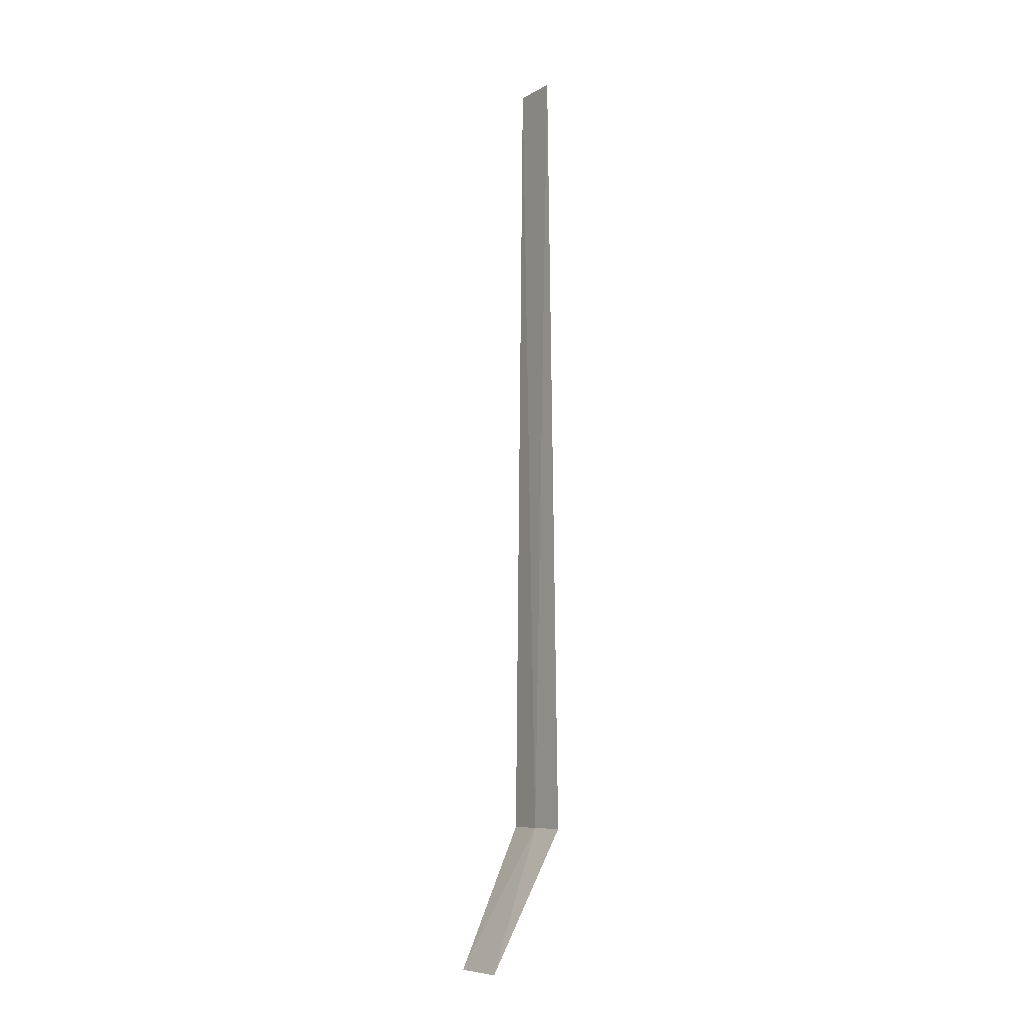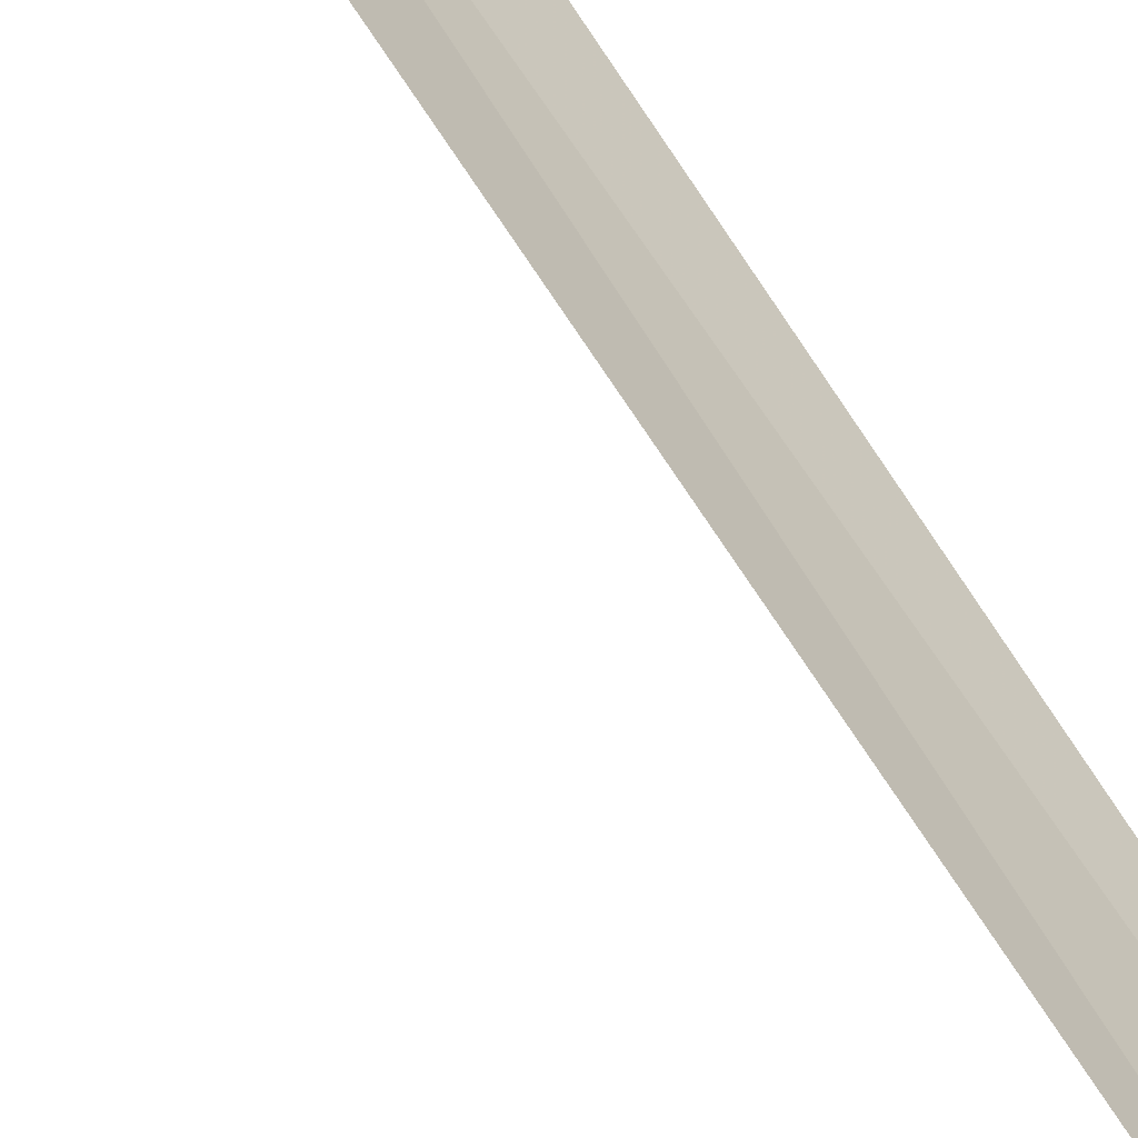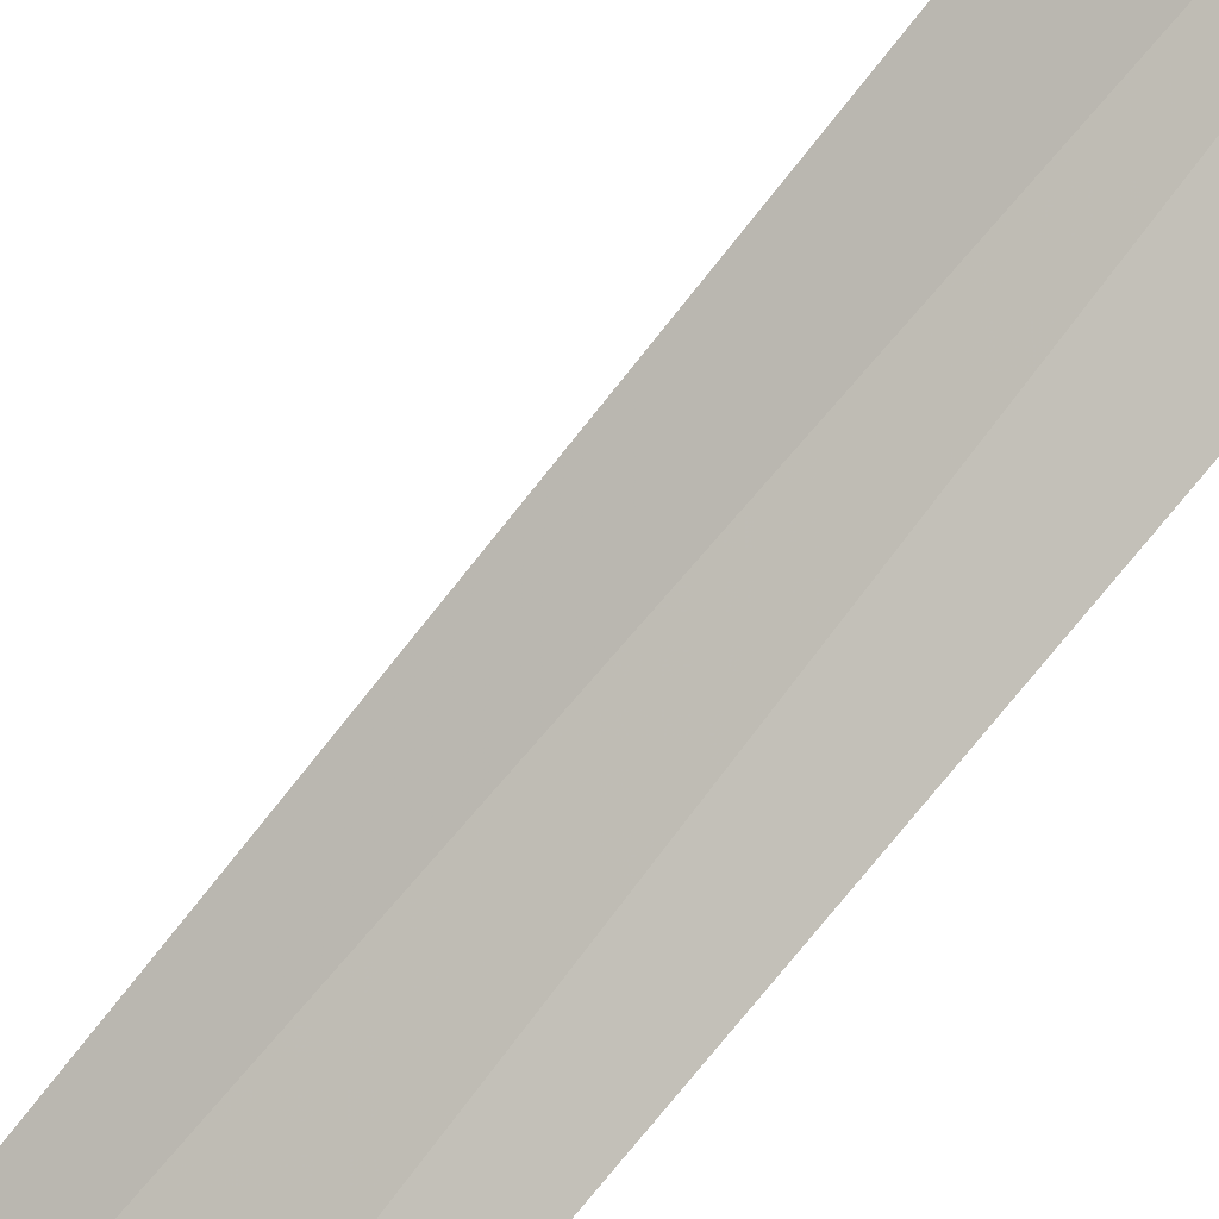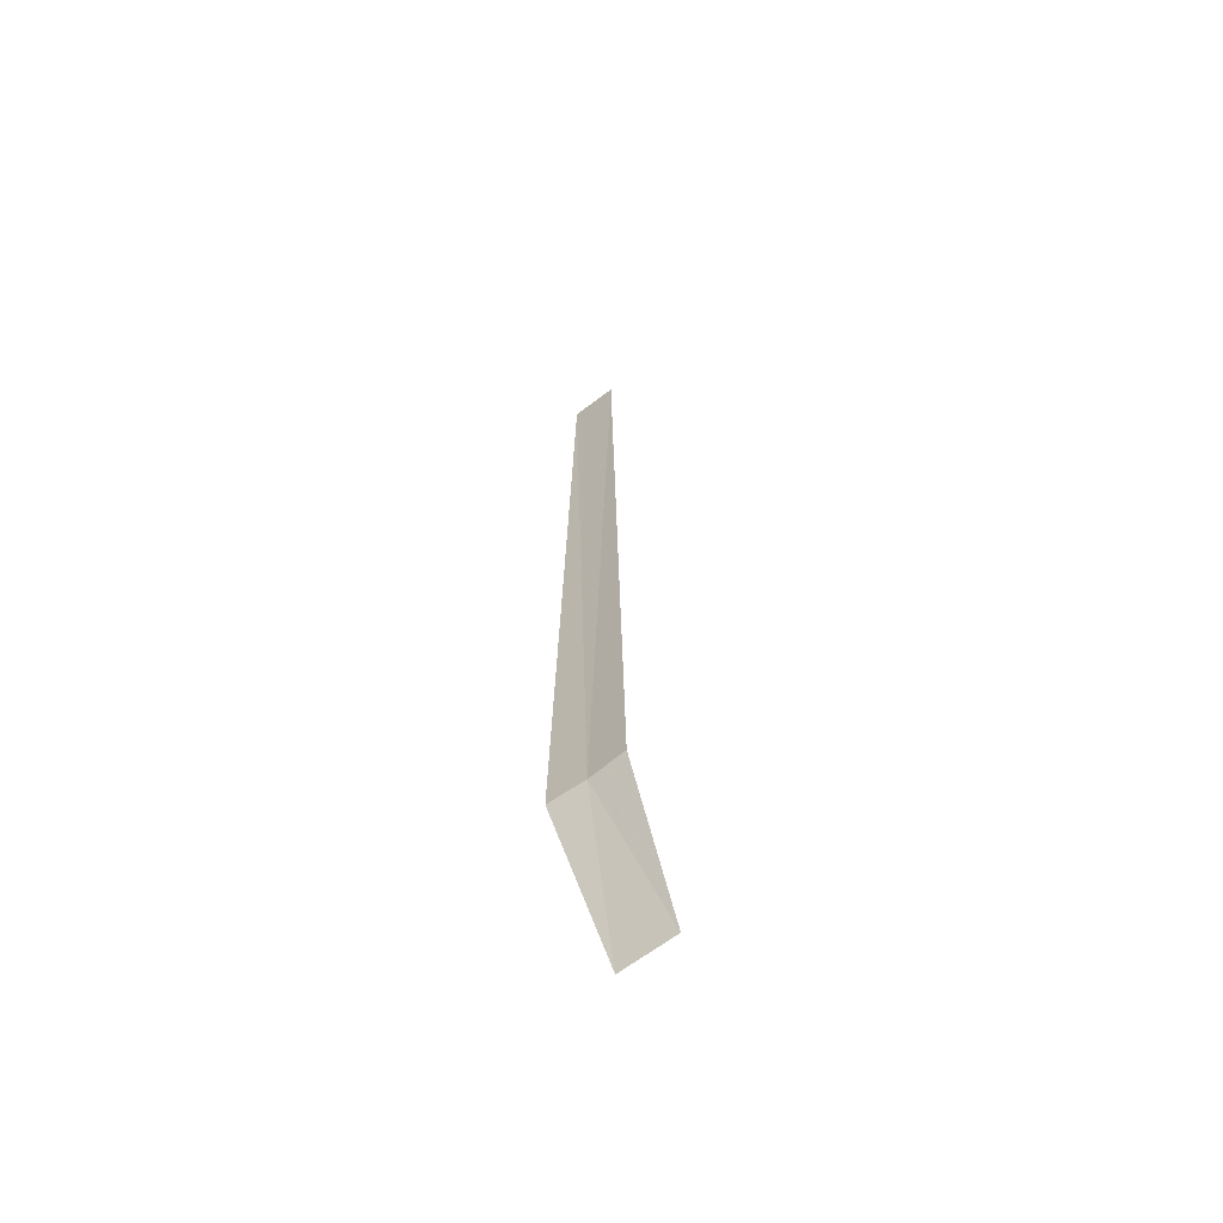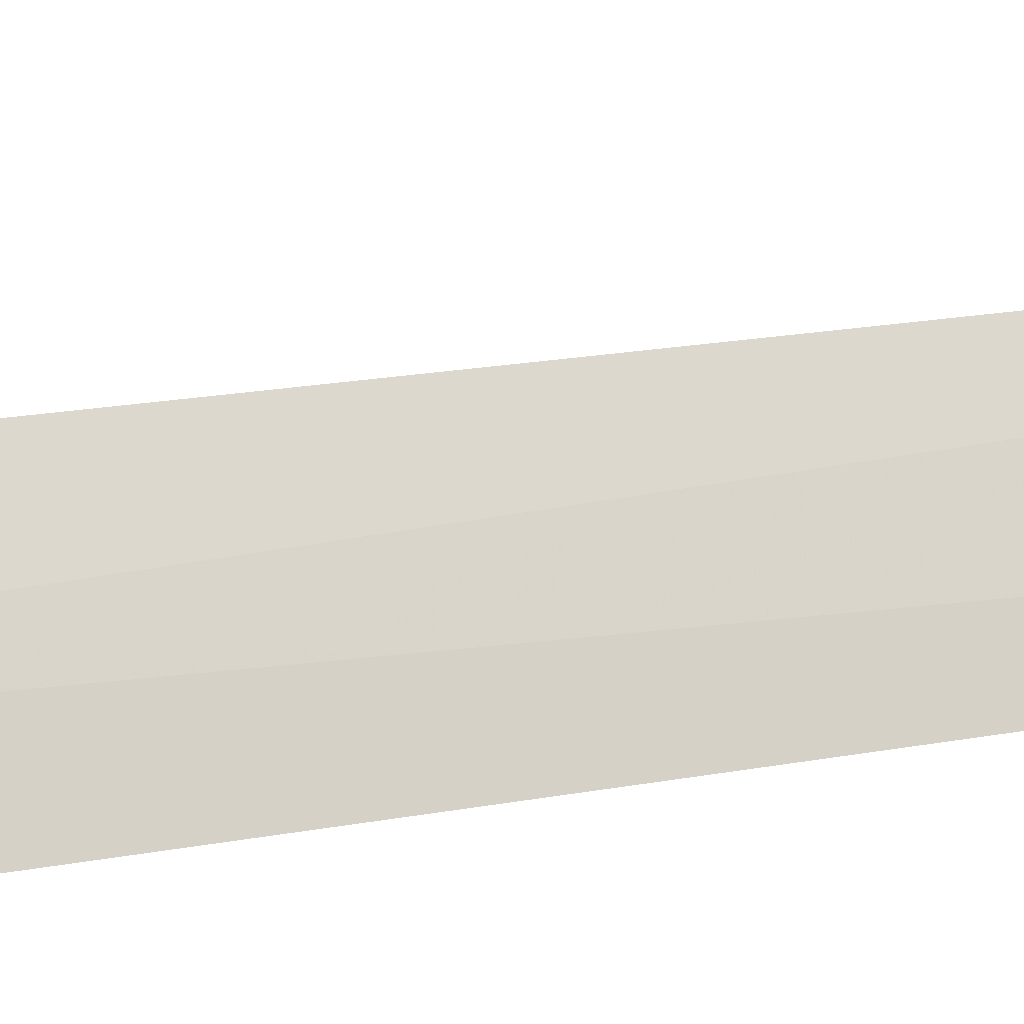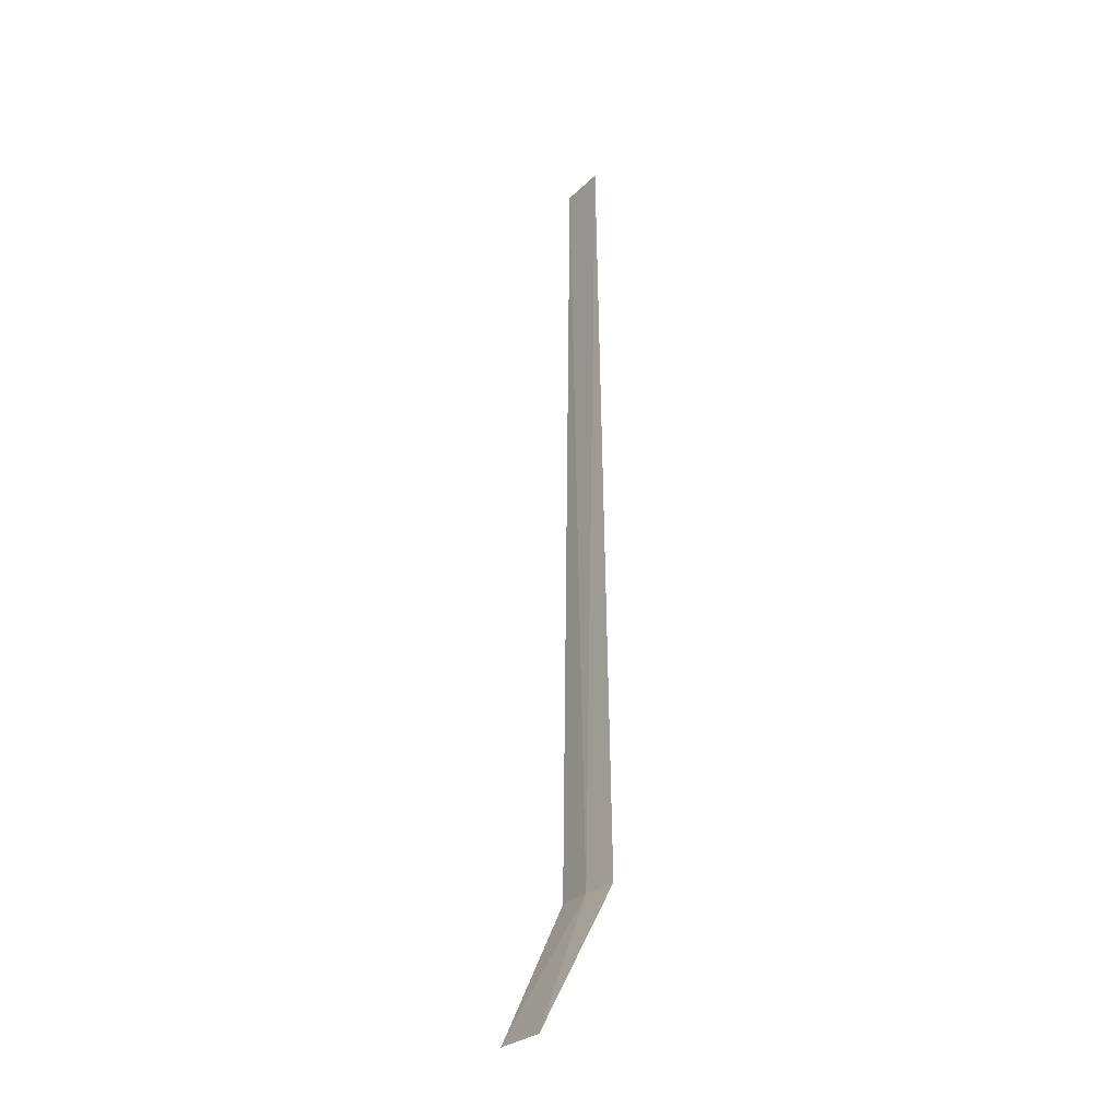
<metadata>
{"format":"obj","ext":"obj","renderer":"f3d","projection":"perspective","resolution":1024,"background":"white","views":[{"elev":-8.1,"azim":10.8,"up":"+Z"},{"elev":43.5,"azim":-24.6,"up":"+Y"},{"elev":58.1,"azim":35.4,"up":"+Y"},{"elev":-64.0,"azim":172.9,"up":"+Z"},{"elev":-62.7,"azim":-82.1,"up":"+Y"},{"elev":-28.3,"azim":9.6,"up":"+Z"}]}
</metadata>
<code>
v -43 -3.007 86.5
v -42.7 -3.28 86.5
v -42.81 -3.184 95
v -43.17 -2.835 95
v -43.28 -2.706 86.5
v -43.74 -3.319 85
v -43.31 -3.746 85
f 1 3 2
f 1 5 4
f 1 4 3
f 1 6 5
f 1 2 7
f 1 7 6

</code>
